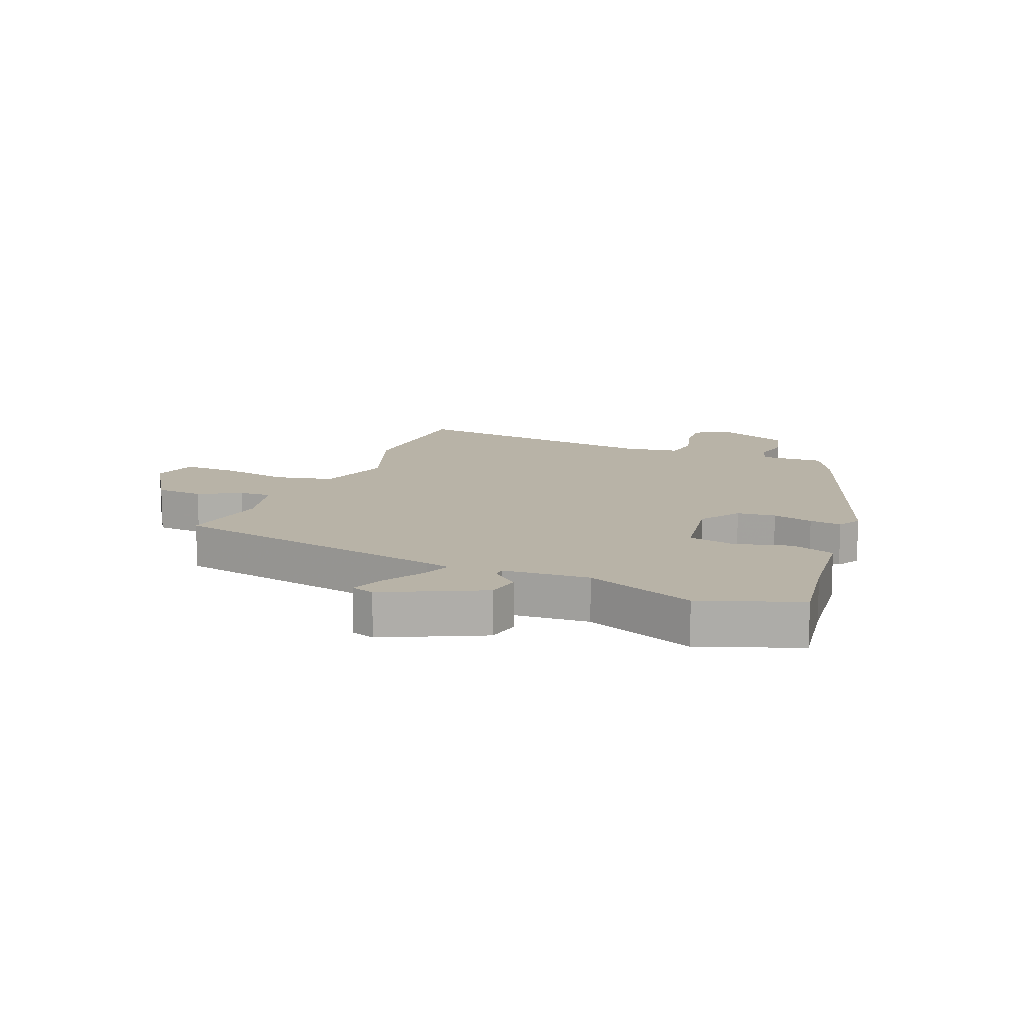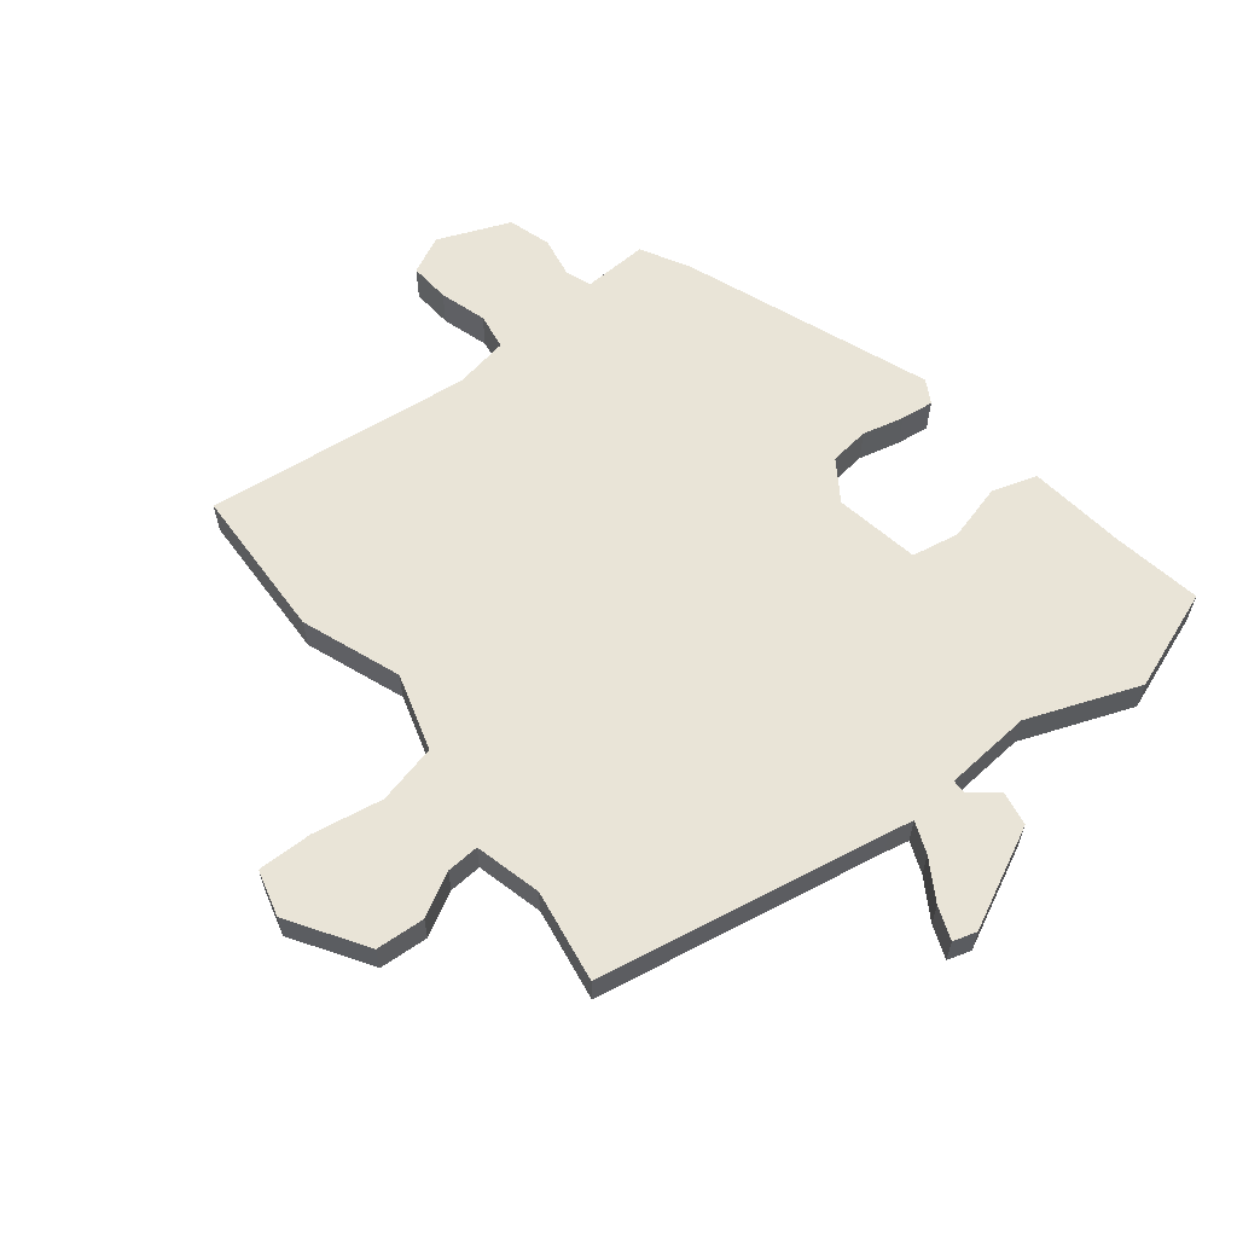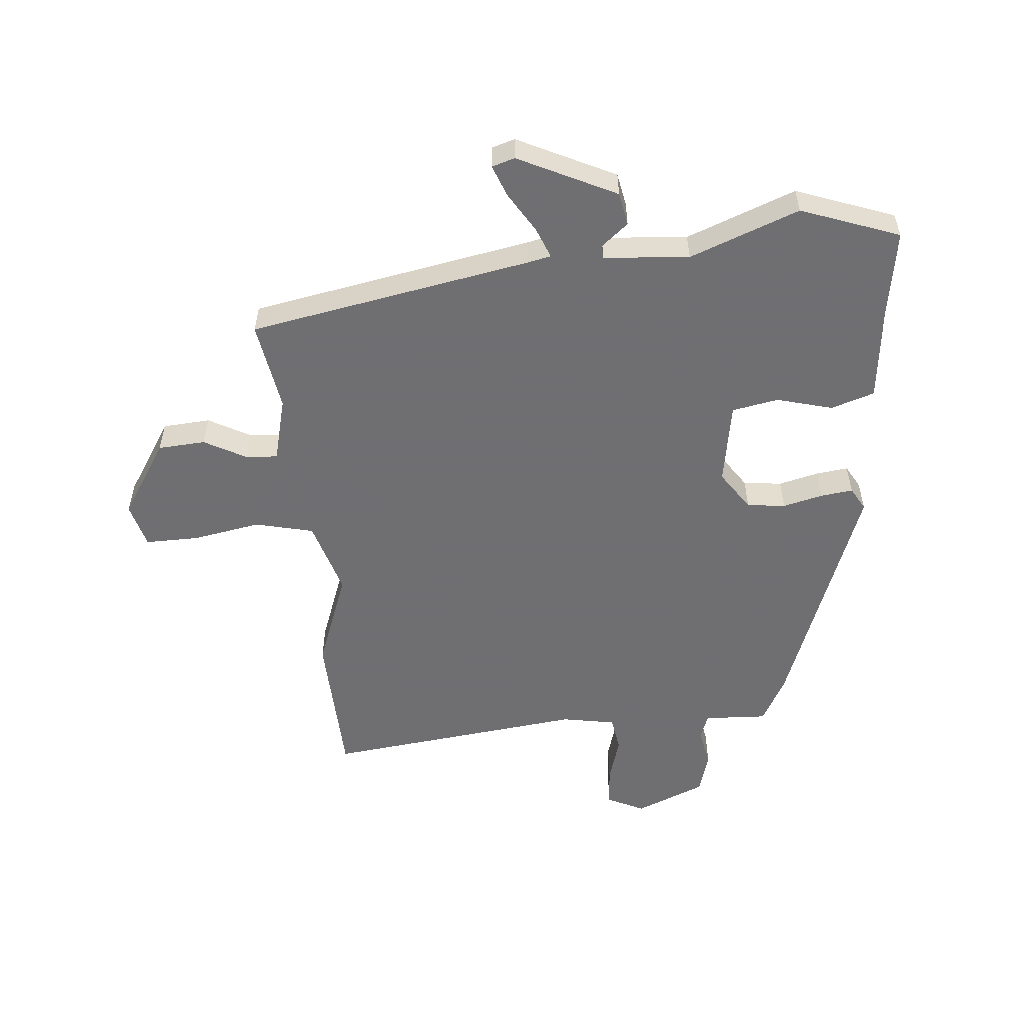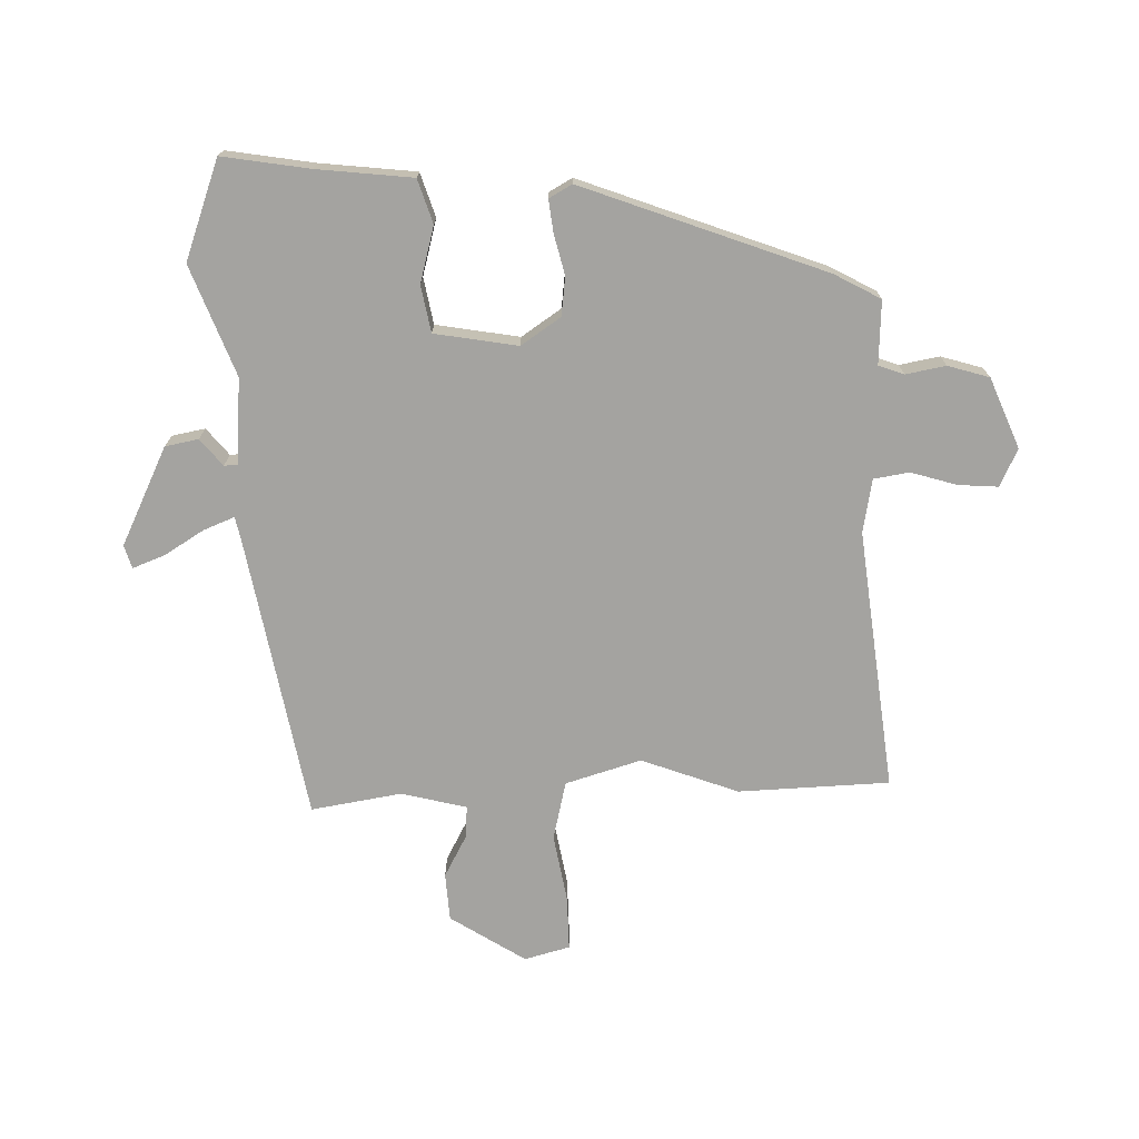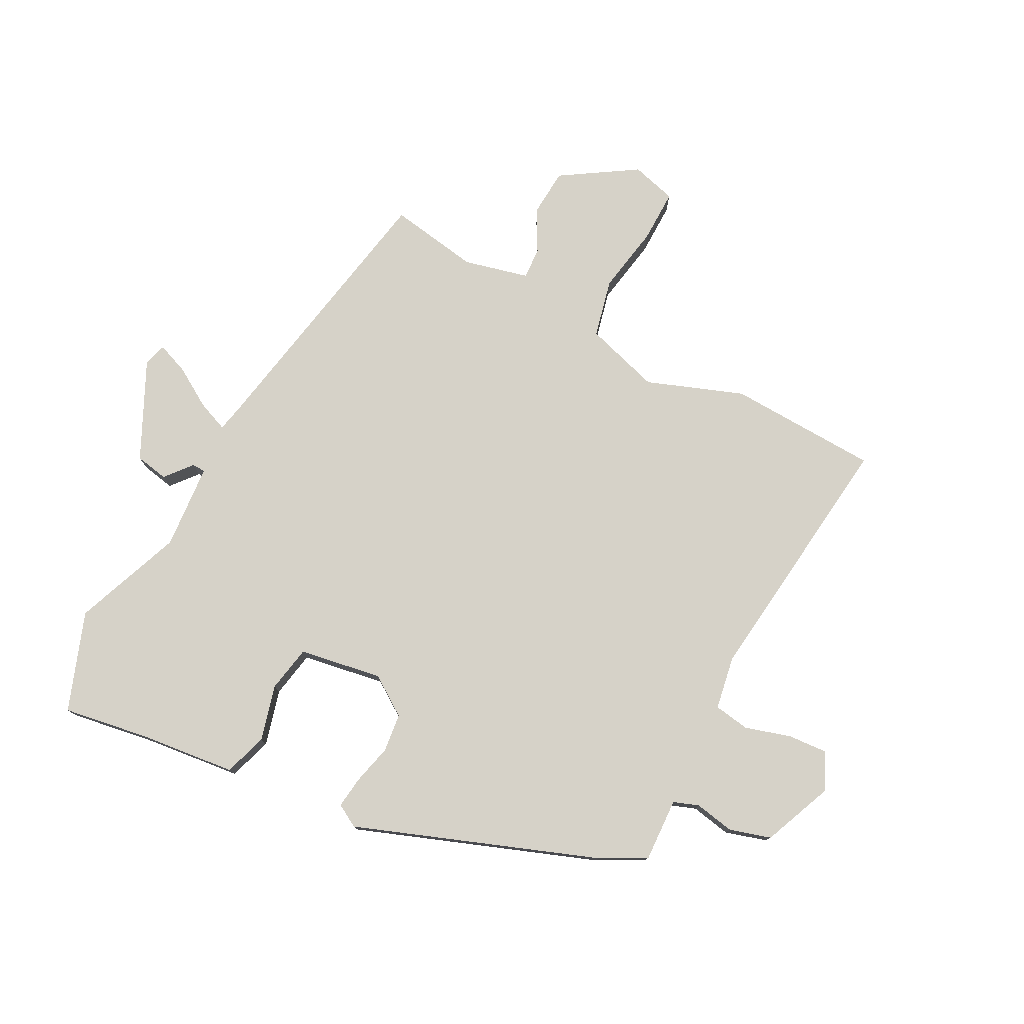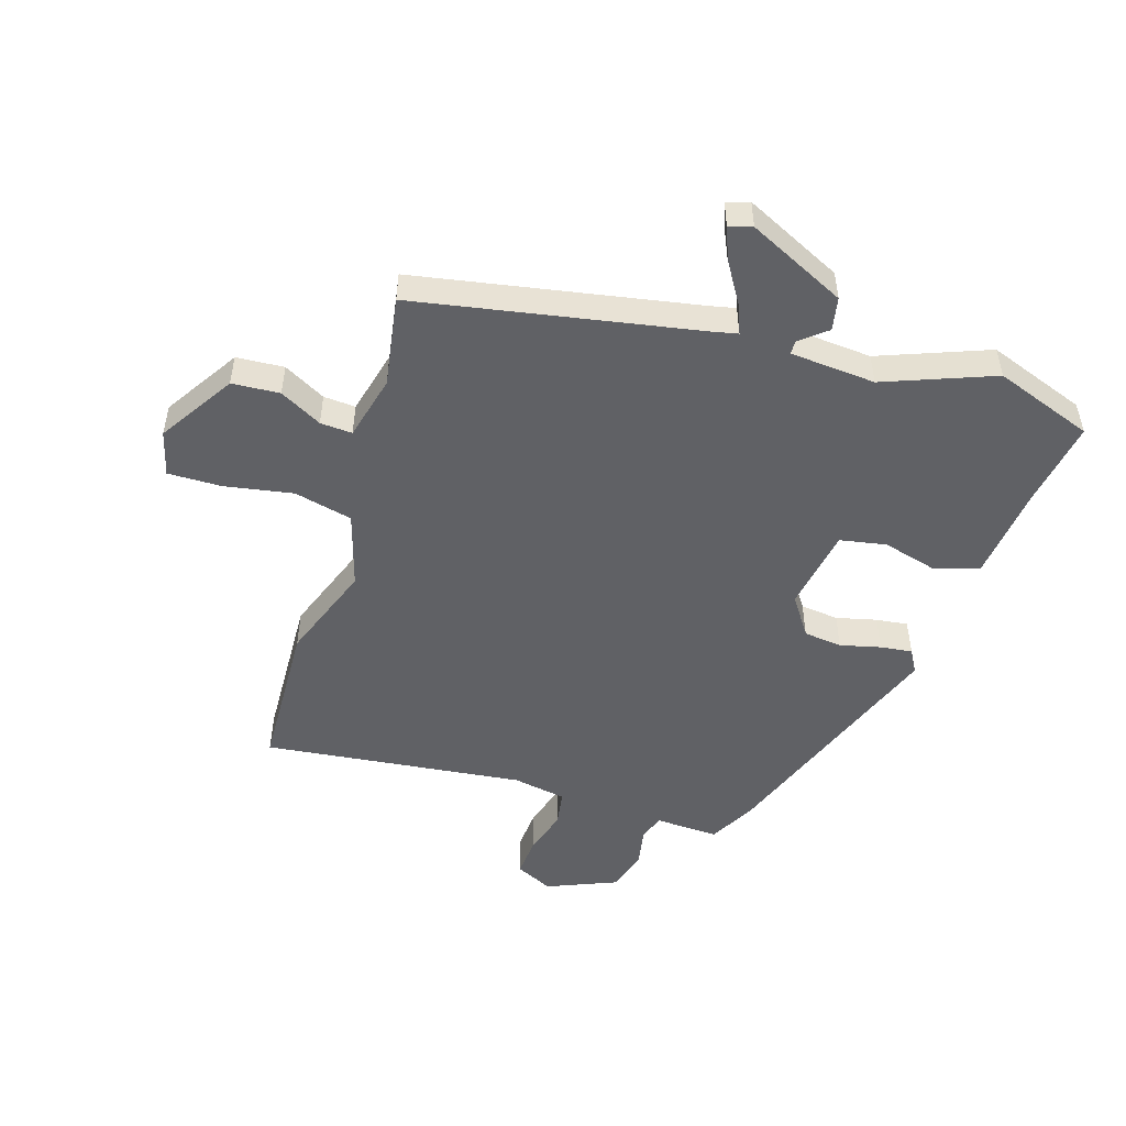
<metadata>
{"format":"obj","ext":"obj","renderer":"f3d","projection":"perspective","resolution":1024,"background":"white","views":[{"elev":12.9,"azim":21.8,"up":"+Y"},{"elev":60.8,"azim":-39.0,"up":"+Y"},{"elev":-54.7,"azim":4.6,"up":"+Y"},{"elev":-72.8,"azim":90.9,"up":"+Y"},{"elev":77.5,"azim":117.2,"up":"+Y"},{"elev":-50.4,"azim":-17.8,"up":"+Y"}]}
</metadata>
<code>
v 0.354 0.07 -0.461
v 0.313 0.07 -0.538
v 0.208 0.07 -0.534
v 0.193 0.07 -0.576
v 0.206 0.07 -0.642
v 0.186 0.07 -0.711
v 0.07 0.07 -0.76
v 0.008 0.07 -0.731
v 0.012 0.07 -0.665
v 0.034 0.07 -0.589
v 0.024 0.07 -0.53
v -0.065 0.07 -0.515
v -0.497 0.07 -0.569
v -0.509 0.07 -0.319
v -0.451 0.07 -0.158
v -0.49 0.07 -0.033
v -0.587 0.07 -0.011
v -0.7 0.07 -0.032
v -0.789 0.07 -0.034
v -0.81 0.07 0.041
v -0.732 0.07 0.166
v -0.653 0.07 0.172
v -0.583 0.07 0.135
v -0.53 0.07 0.132
v -0.504 0.07 0.24
v -0.53 0.07 0.39
v -0.063 0.07 0.48
v -0.023 0.07 0.489
v -0.044 0.07 0.54
v -0.085 0.07 0.605
v -0.106 0.07 0.658
v -0.068 0.07 0.67
v 0.095 0.07 0.593
v 0.106 0.07 0.538
v 0.062 0.07 0.501
v 0.063 0.07 0.479
v 0.205 0.07 0.469
v 0.386 0.07 0.54
v 0.55 0.07 0.482
v 0.528 0.07 0.337
v 0.512 0.07 0.179
v 0.44 0.07 0.155
v 0.347 0.07 0.179
v 0.27 0.07 0.164
v 0.248 0.07 0.026
v 0.293 0.07 -0.039
v 0.357 0.07 -0.046
v 0.424 0.07 -0.029
v 0.477 0.07 -0.022
v 0.499 0.07 -0.06
v 0.354 0 -0.461
v 0.313 0 -0.538
v 0.208 0 -0.534
v 0.193 0 -0.576
v 0.206 0 -0.642
v 0.186 0 -0.711
v 0.07 0 -0.76
v 0.008 0 -0.731
v 0.012 0 -0.665
v 0.034 0 -0.589
v 0.024 0 -0.53
v -0.065 0 -0.515
v -0.497 0 -0.569
v -0.509 0 -0.319
v -0.451 0 -0.158
v -0.49 0 -0.033
v -0.587 0 -0.011
v -0.7 0 -0.032
v -0.789 0 -0.034
v -0.81 0 0.041
v -0.732 0 0.166
v -0.653 0 0.172
v -0.583 0 0.135
v -0.53 0 0.132
v -0.504 0 0.24
v -0.53 0 0.39
v -0.063 0 0.48
v -0.023 0 0.489
v -0.044 0 0.54
v -0.085 0 0.605
v -0.106 0 0.658
v -0.068 0 0.67
v 0.095 0 0.593
v 0.106 0 0.538
v 0.062 0 0.501
v 0.063 0 0.479
v 0.205 0 0.469
v 0.386 0 0.54
v 0.55 0 0.482
v 0.528 0 0.337
v 0.512 0 0.179
v 0.44 0 0.155
v 0.347 0 0.179
v 0.27 0 0.164
v 0.248 0 0.026
v 0.293 0 -0.039
v 0.357 0 -0.046
v 0.424 0 -0.029
v 0.477 0 -0.022
v 0.499 0 -0.06
f 47 48 49 50
f 47 50 1 2
f 46 47 2 3
f 45 46 3 4
f 40 41 42 43
f 40 43 44
f 37 38 39 40
f 36 37 40 44
f 32 33 34 35
f 32 35 36
f 29 30 31 32
f 28 29 32 36
f 27 28 36 44
f 25 26 27 44
f 20 21 22 23
f 20 23 24
f 17 18 19 20
f 16 17 20 24
f 15 16 24 25
f 12 13 14 15
f 11 12 15 25
f 7 8 9 10
f 7 10 11
f 4 5 6 7
f 45 4 7 11
f 11 25 44 45
f 100 99 98 97
f 52 51 100 97
f 53 52 97 96
f 54 53 96 95
f 93 92 91 90
f 94 93 90
f 90 89 88 87
f 94 90 87 86
f 85 84 83 82
f 86 85 82
f 82 81 80 79
f 86 82 79 78
f 94 86 78 77
f 94 77 76 75
f 73 72 71 70
f 74 73 70
f 70 69 68 67
f 74 70 67 66
f 75 74 66 65
f 65 64 63 62
f 75 65 62 61
f 60 59 58 57
f 61 60 57
f 57 56 55 54
f 61 57 54 95
f 95 94 75 61
f 1 51 52 2
f 2 52 53 3
f 3 53 54 4
f 4 54 55 5
f 5 55 56 6
f 6 56 57 7
f 7 57 58 8
f 8 58 59 9
f 9 59 60 10
f 10 60 61 11
f 11 61 62 12
f 12 62 63 13
f 13 63 64 14
f 14 64 65 15
f 15 65 66 16
f 16 66 67 17
f 17 67 68 18
f 18 68 69 19
f 19 69 70 20
f 20 70 71 21
f 21 71 72 22
f 22 72 73 23
f 23 73 74 24
f 24 74 75 25
f 25 75 76 26
f 26 76 77 27
f 27 77 78 28
f 28 78 79 29
f 29 79 80 30
f 30 80 81 31
f 31 81 82 32
f 32 82 83 33
f 33 83 84 34
f 34 84 85 35
f 35 85 86 36
f 36 86 87 37
f 37 87 88 38
f 38 88 89 39
f 39 89 90 40
f 40 90 91 41
f 41 91 92 42
f 42 92 93 43
f 43 93 94 44
f 44 94 95 45
f 45 95 96 46
f 46 96 97 47
f 47 97 98 48
f 48 98 99 49
f 49 99 100 50
f 50 100 51 1

</code>
